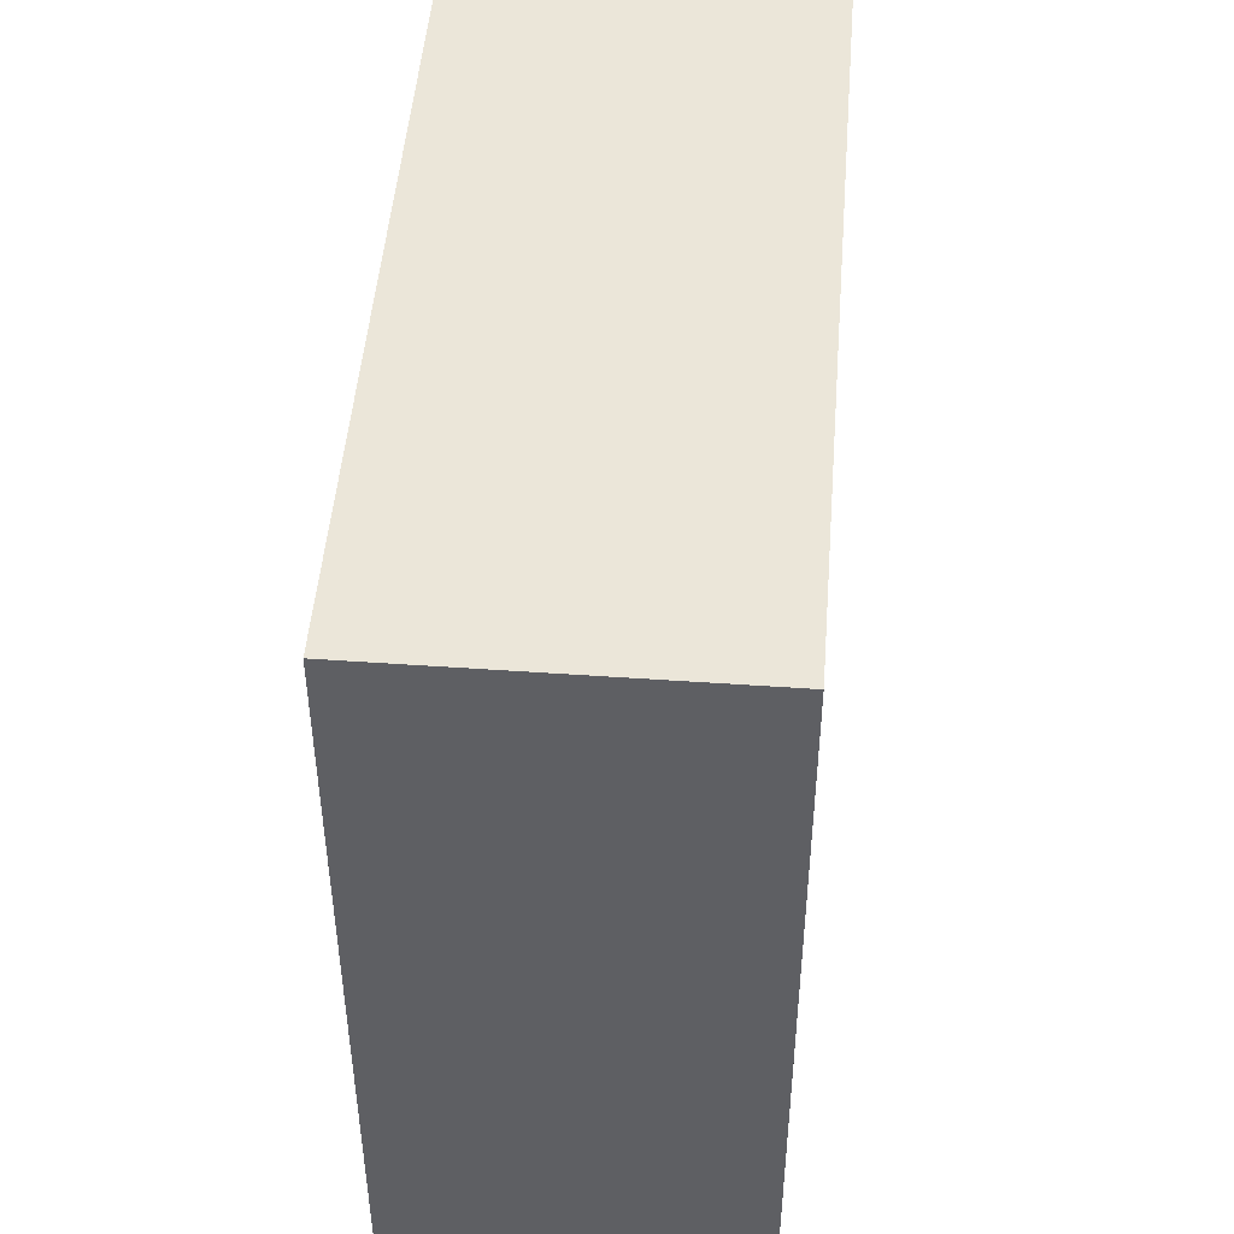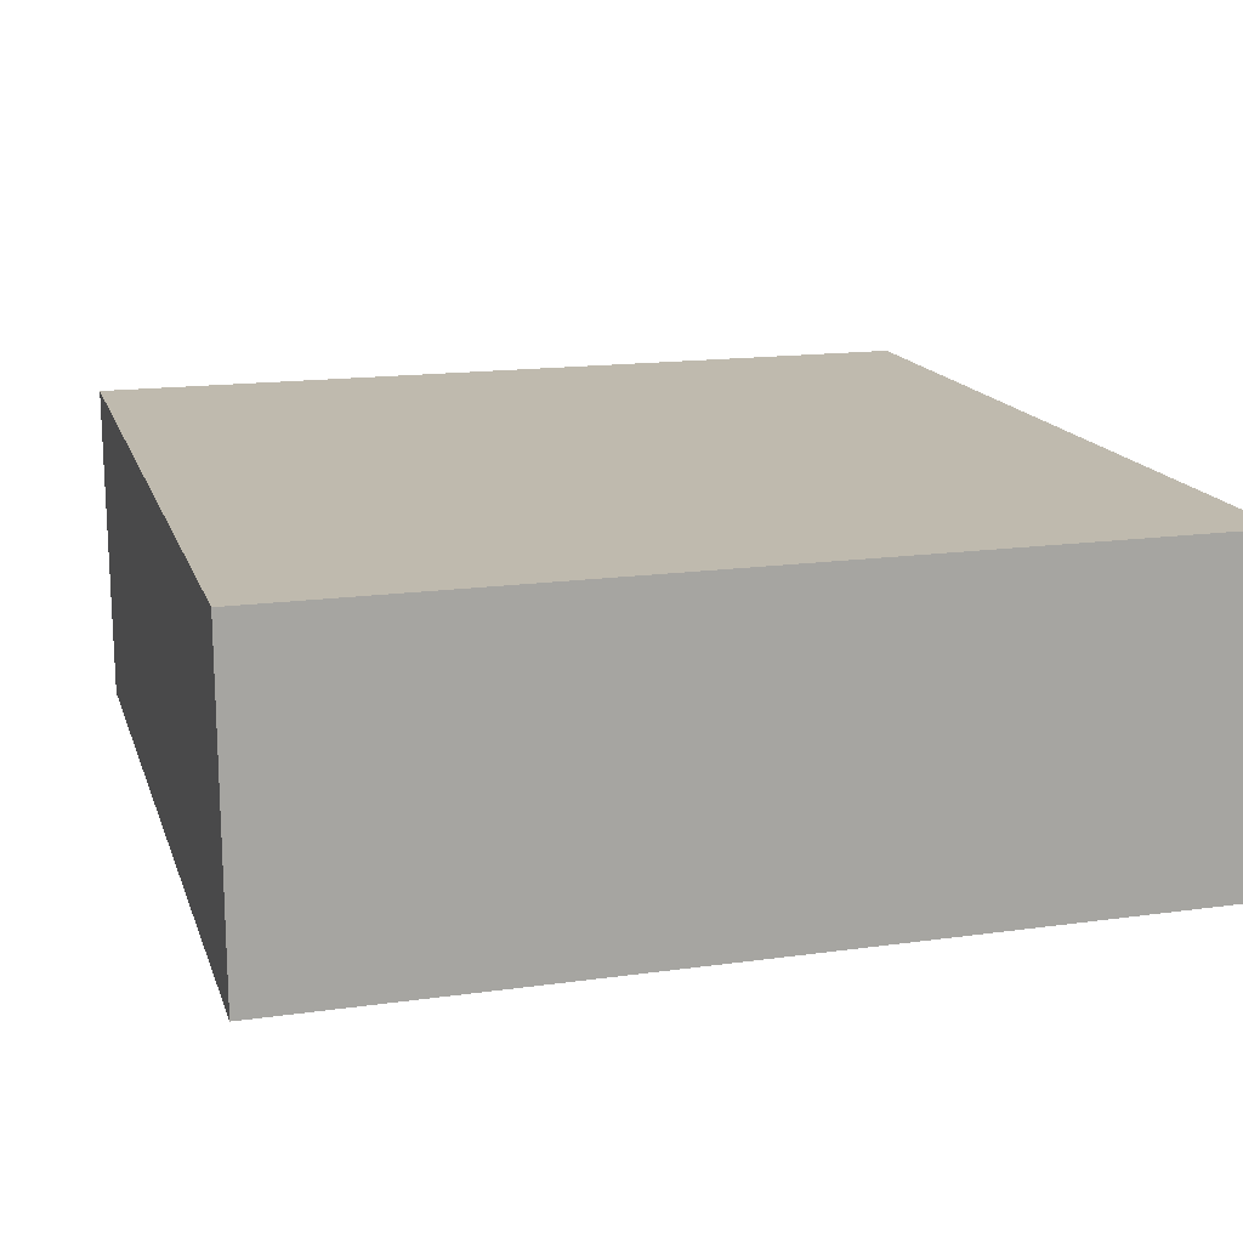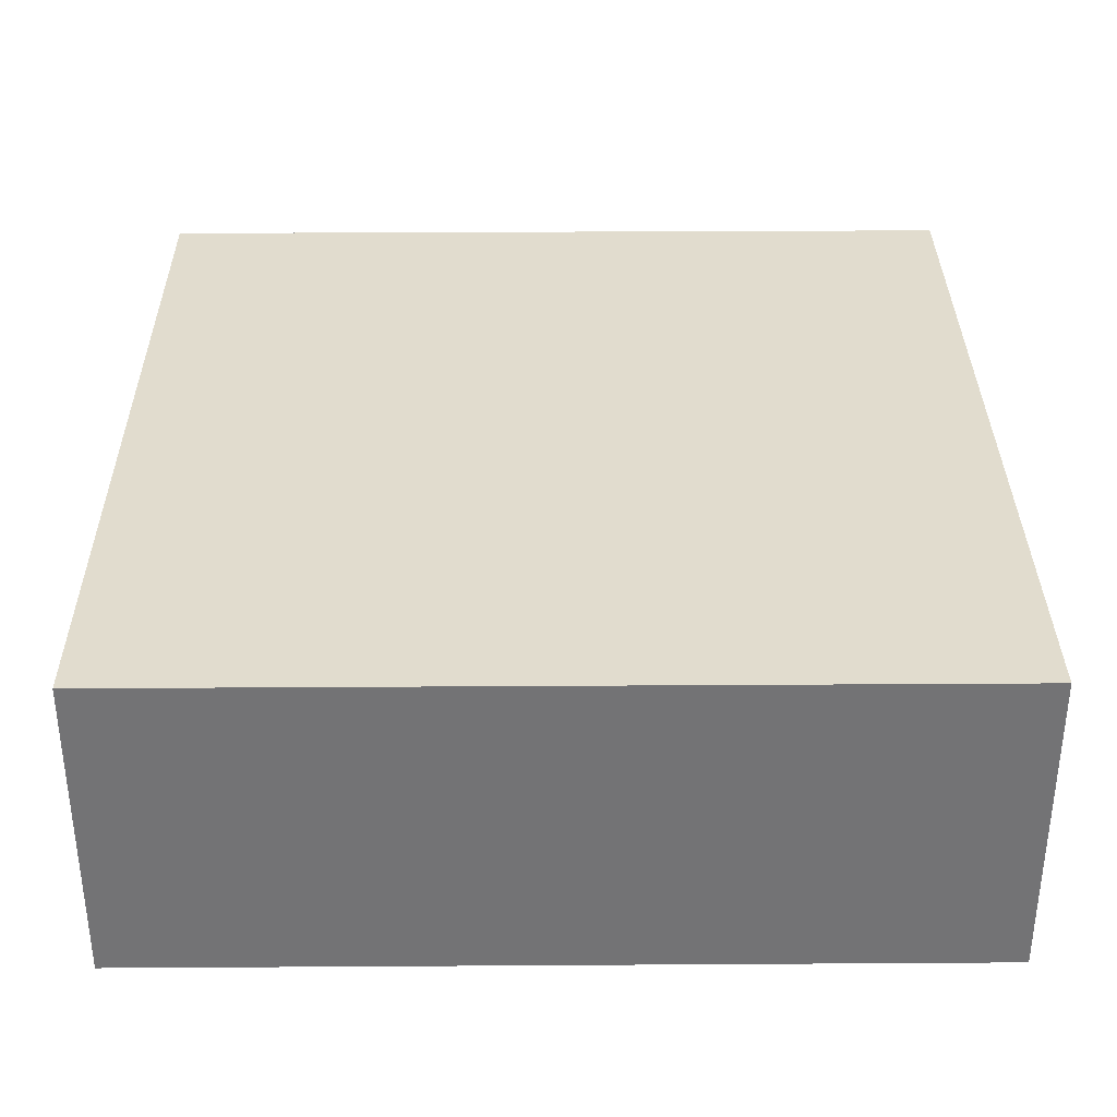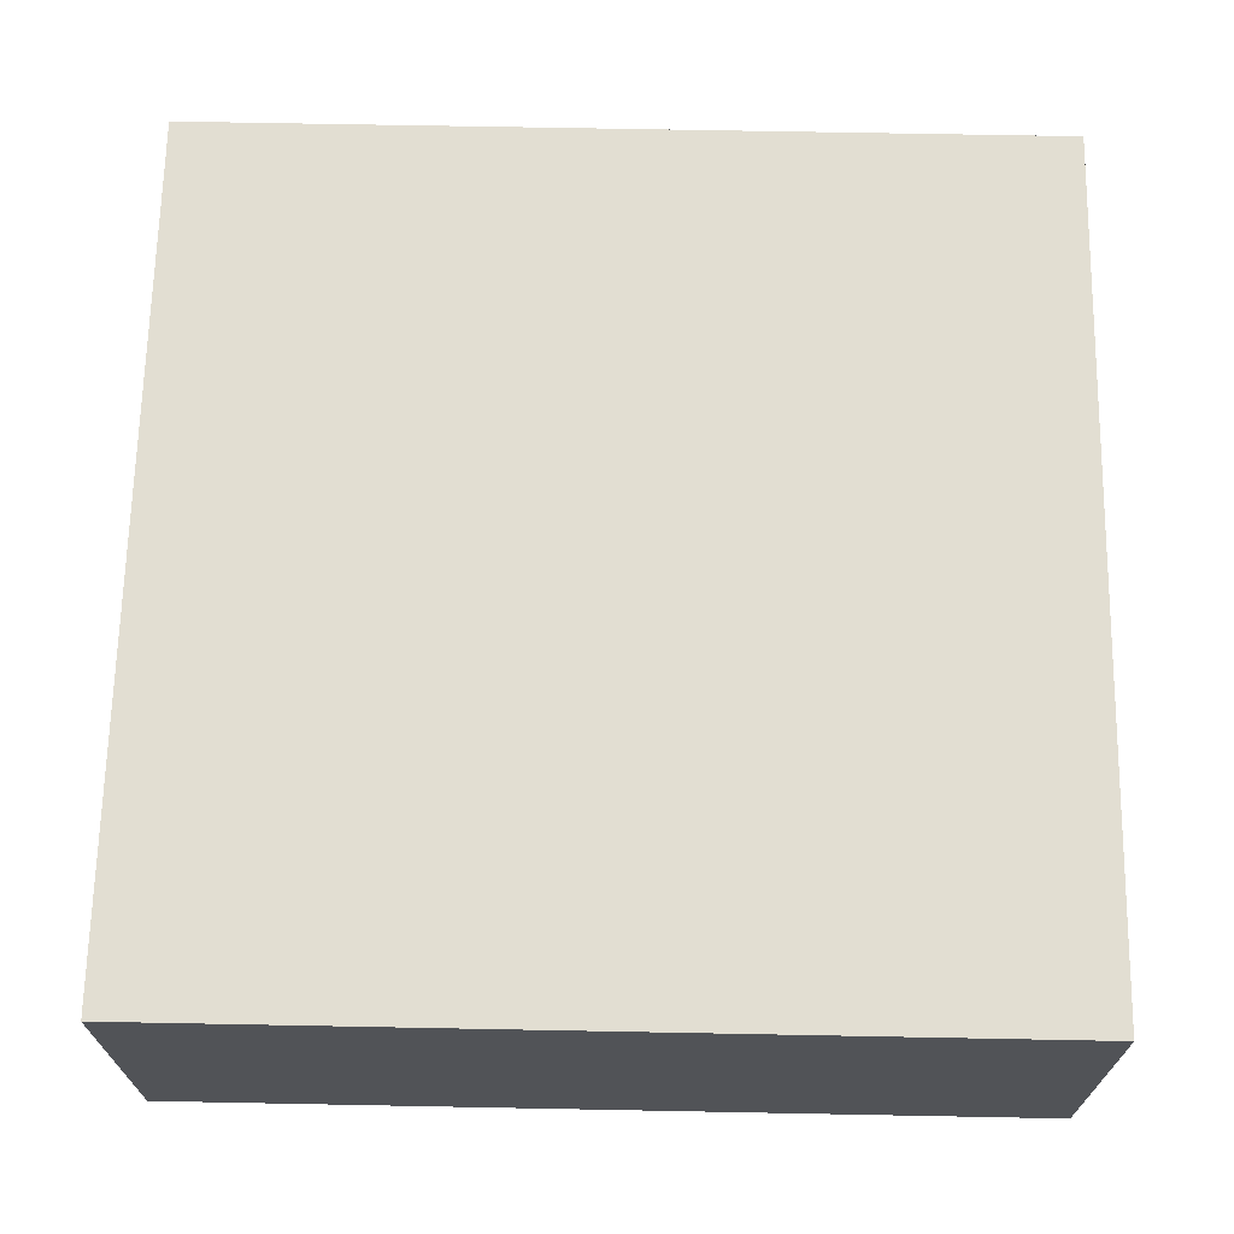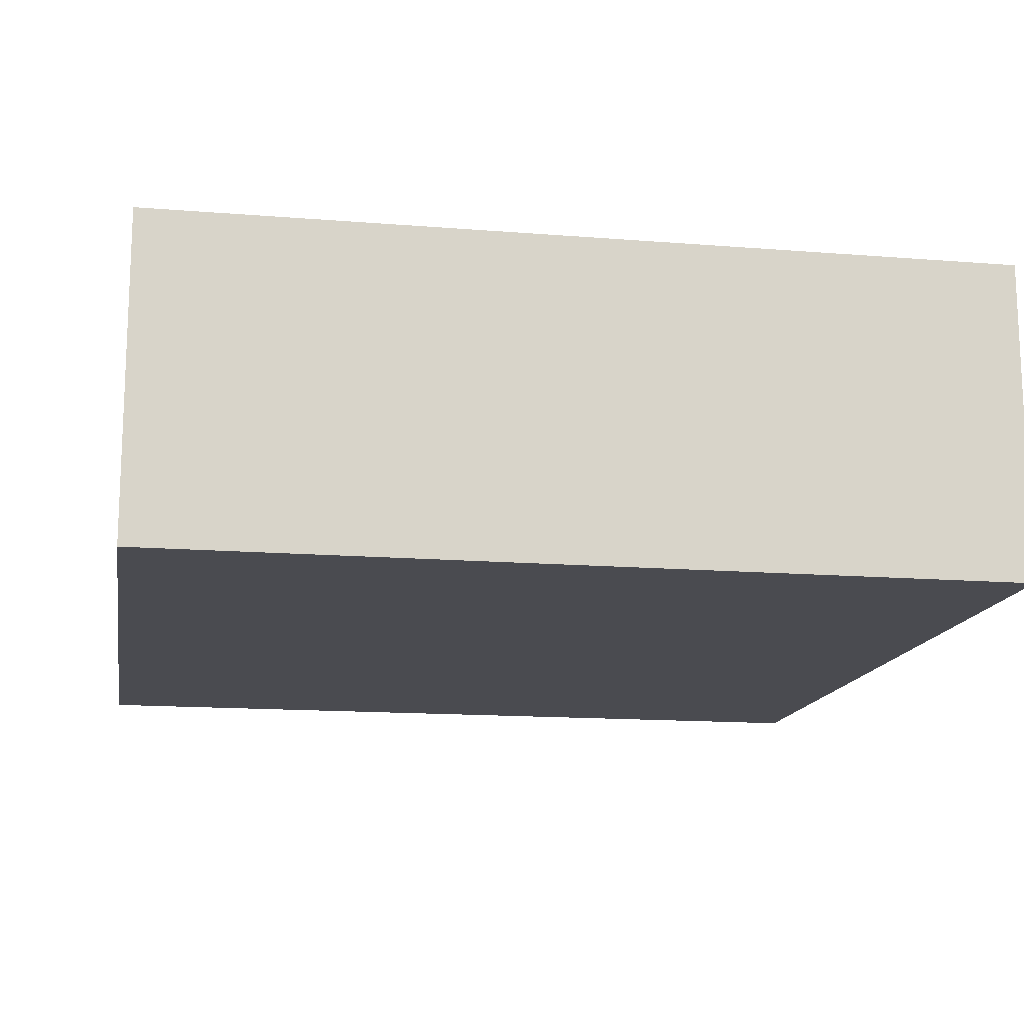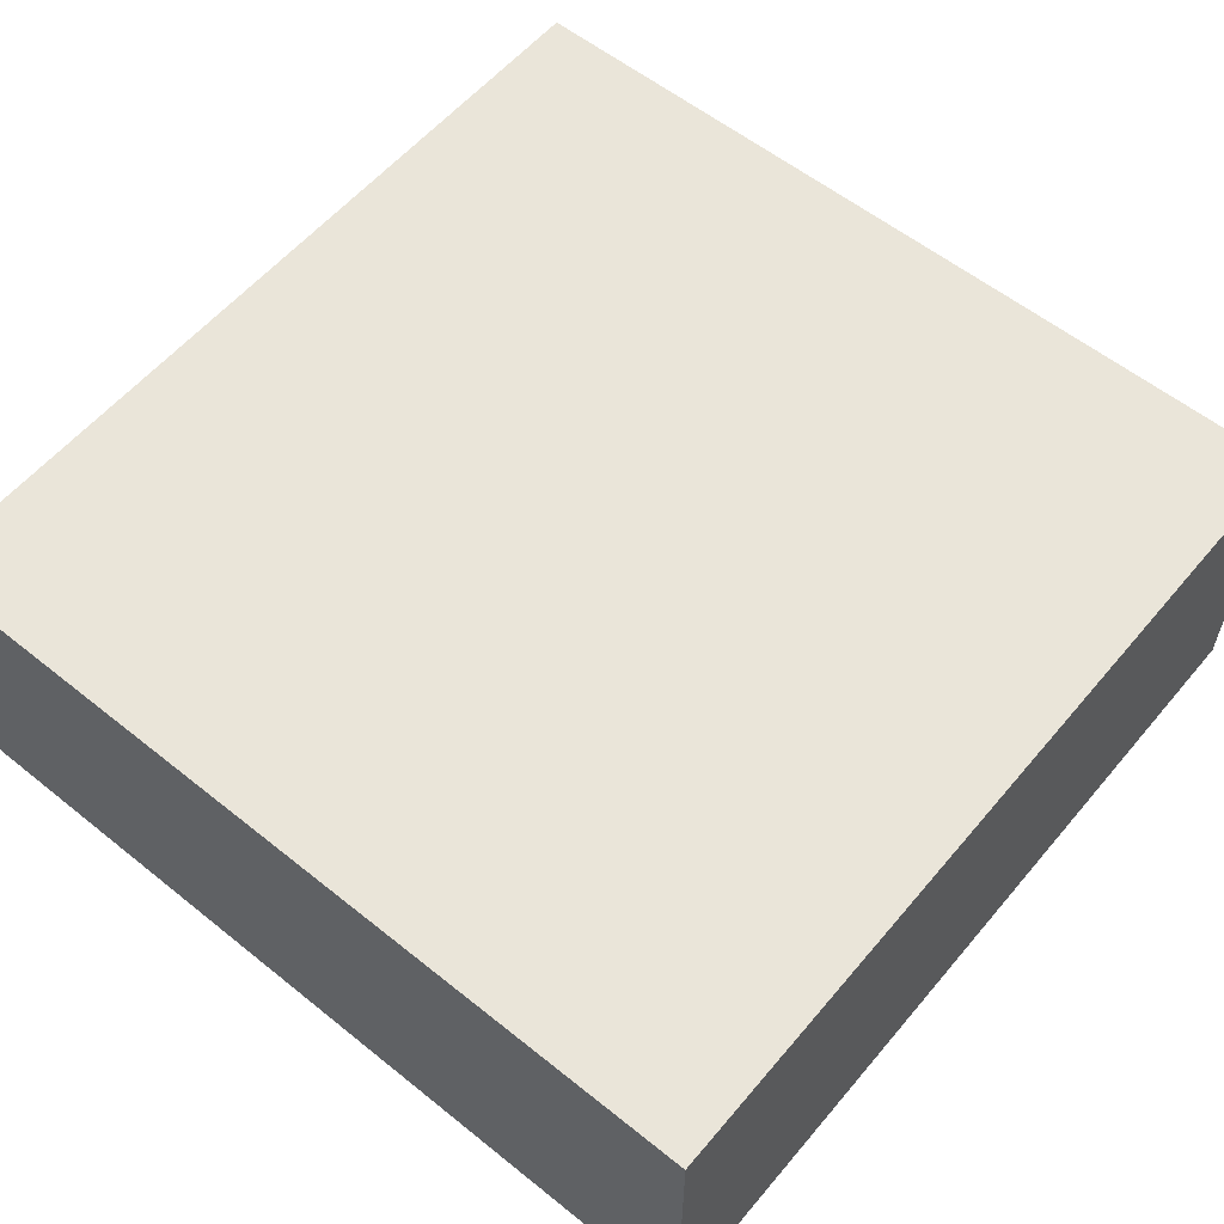
<metadata>
{"format":"obj","ext":"obj","renderer":"f3d","projection":"perspective","resolution":1024,"background":"white","views":[{"elev":48.4,"azim":-85.5,"up":"+Z"},{"elev":15.8,"azim":-16.1,"up":"+Y"},{"elev":34.1,"azim":179.5,"up":"+Y"},{"elev":68.0,"azim":-88.9,"up":"+Y"},{"elev":-14.6,"azim":170.1,"up":"+Y"},{"elev":57.9,"azim":-50.3,"up":"+Y"}]}
</metadata>
<code>
o Default
v 0.125 0 -0.125
v -0.125 0.09375 -0.125
v 0.125 0.09375 -0.125
v -0.125 0 -0.125
v -0.125 0.09375 0.125
v -0.125 0 0.125
v 0.125 0.09375 0.125
v 0.125 0 0.125
g TriangleButtonCase
f 1 2 3
f 1 4 2
f 4 5 2
f 4 6 5
f 6 7 5
f 6 8 7
f 7 2 5
f 7 3 2
f 4 8 6
f 4 1 8
f 8 3 7
f 8 1 3

</code>
